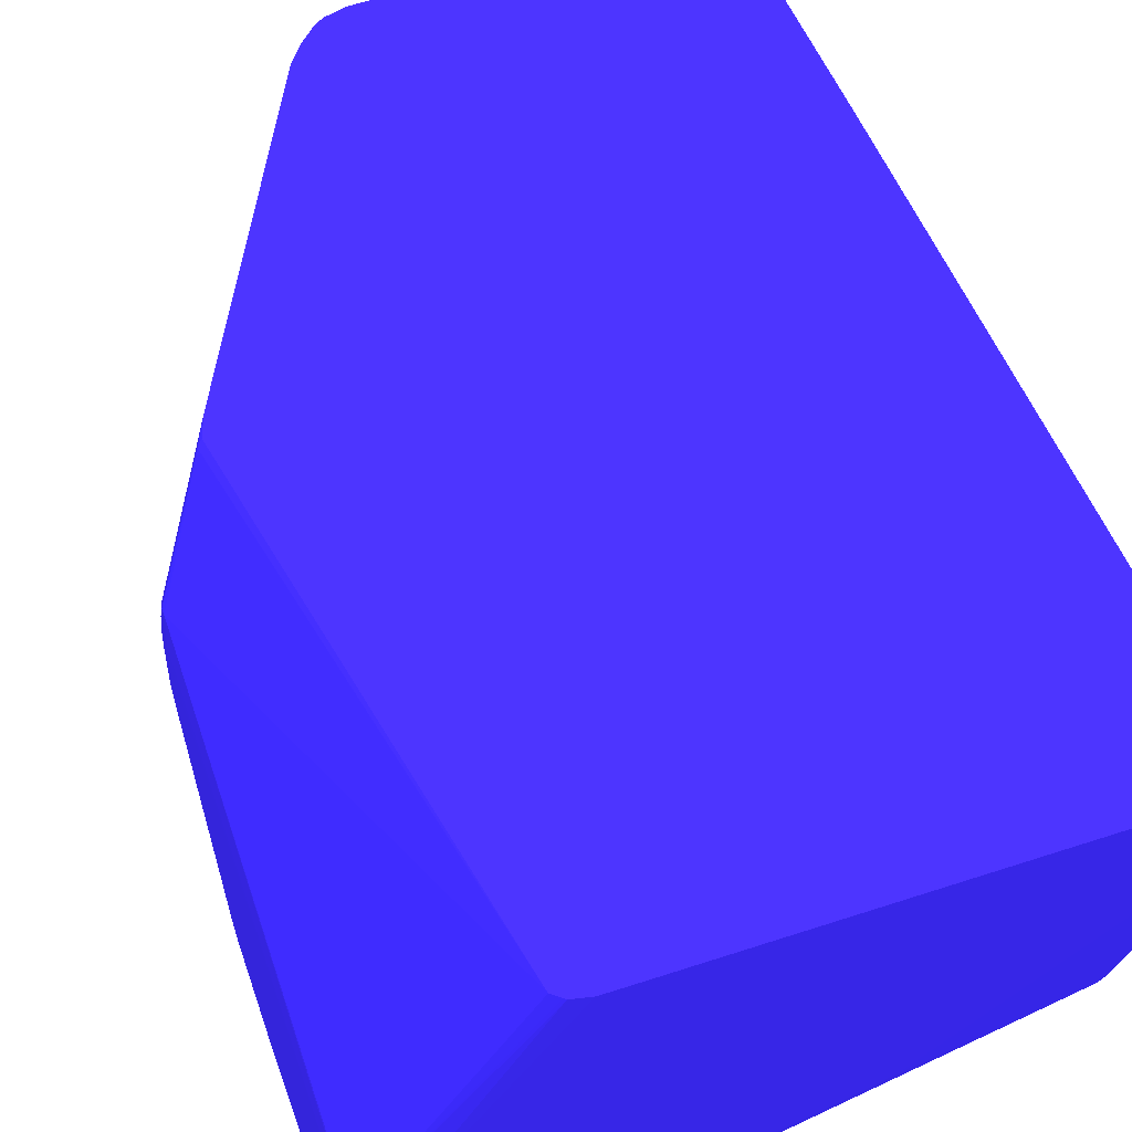
<metadata>
{"format":"obj","ext":"obj","renderer":"f3d","projection":"perspective","resolution":1024,"background":"white","views":[{"elev":51.6,"azim":160.3,"up":"+Y"}]}
</metadata>
<code>
v 21.35 -17.3 27.36 0.1569 0.1098 0.6549
v 21.35 -18.49 27.36 0.1569 0.1098 0.6549
v 21.35 -16.71 26.77 0.1569 0.1098 0.6549
v 21.34 -16.71 27.36 0.1569 0.1098 0.6549
v 21.27 -17.89 27.99 0.1569 0.1098 0.6549
v 21.27 -18.46 27.96 0.1569 0.1098 0.6549
v 21.32 -19.09 27.36 0.1569 0.1098 0.6549
v 21.33 -20.28 26.17 0.1569 0.1098 0.6549
v 21.33 -23.85 23.19 0.1569 0.1098 0.6549
v 21.35 -23.85 22.59 0.1569 0.1098 0.6549
v 21.34 -16.11 26.77 0.1569 0.1098 0.6549
v 21.35 -19.68 12.47 0.1569 0.1098 0.6549
v 21.32 -16.11 27.36 0.1569 0.1098 0.6549
v 21.27 -16.71 27.81 0.1569 0.1098 0.6549
v 21.28 -17.3 27.88 0.1569 0.1098 0.6549
v 21.22 -18.09 28.27 0.1569 0.1098 0.6549
v 21.22 -18.24 28.27 0.1569 0.1098 0.6549
v 21.25 -19.09 27.75 0.1569 0.1098 0.6549
v 21.25 -21.94 25.94 0.1569 0.1098 0.6549
v 21.26 -24.22 23.19 0.1569 0.1098 0.6549
v 21.28 -24.28 22.59 0.1569 0.1098 0.6549
v 21.31 -24.45 20.81 0.1569 0.1098 0.6549
v 21.33 -24.45 20.21 0.1569 0.1098 0.6549
v 21.23 -22.99 25.3 0.1569 0.1098 0.6549
v 21.25 -23.64 24.28 0.1569 0.1098 0.6549
v 21.28 -23.85 23.76 0.1569 0.1098 0.6549
v 21.34 -24.45 19.61 0.1569 0.1098 0.6549
v 21.34 -24.45 19.02 0.1569 0.1098 0.6549
v 21.35 -23.85 12.47 0.1569 0.1098 0.6549
v 21.25 -15.11 26.97 0.1569 0.1098 0.6549
v 21.25 -15.11 27.2 0.1569 0.1098 0.6549
v 21.28 -19.68 11.98 0.1569 0.1098 0.6549
v 21.25 -19.24 12.04 0.1569 0.1098 0.6549
v 21.28 -19.2 12.47 0.1569 0.1098 0.6549
v 21.27 -15.54 27.38 0.1569 0.1098 0.6549
v 21.25 -16.11 27.73 0.1569 0.1098 0.6549
v 21.17 -17.3 28.17 0.1569 0.1098 0.6549
v 13.4 -12.07 41.83 0.1569 0.1098 0.6549
v 21.22 -19.41 27.68 0.1569 0.1098 0.6549
v 13.38 -12.07 41.85 0.1569 0.1098 0.6549
v 13 -12.07 42.4 0.1569 0.1098 0.6549
v 21.23 -24.18 23.54 0.1569 0.1098 0.6549
v 21.23 -24.77 21.24 0.1569 0.1098 0.6549
v 21.24 -24.79 20.81 0.1569 0.1098 0.6549
v 21.26 -24.81 20.21 0.1569 0.1098 0.6549
v 21.27 -24.83 19.61 0.1569 0.1098 0.6549
v 21.19 -22.34 25.78 0.1569 0.1098 0.6549
v 12.84 -12.2 42.53 0.1569 0.1098 0.6549
v 12.25 -12.22 43.13 0.1569 0.1098 0.6549
v 11.86 -12.34 43.29 0.1569 0.1098 0.6549
v 20.91 -23.07 25.42 0.1569 0.1098 0.6549
v 21.2 -23.53 24.67 0.1569 0.1098 0.6549
v 21.28 -24.84 19.02 0.1569 0.1098 0.6549
v 21.28 -24.84 18.43 0.1569 0.1098 0.6549
v 21.28 -24.84 17.23 0.1569 0.1098 0.6549
v 21.34 -24.45 16.64 0.1569 0.1098 0.6549
v 21.34 -24.45 16.04 0.1569 0.1098 0.6549
v 21.33 -24.45 15.45 0.1569 0.1098 0.6549
v 21.32 -24.45 14.85 0.1569 0.1098 0.6549
v 21.28 -24.3 12.47 0.1569 0.1098 0.6549
v 21.25 -24.24 12.04 0.1569 0.1098 0.6549
v 21.28 -23.85 11.98 0.1569 0.1098 0.6549
v 19.43 -12.22 29.43 0.1569 0.1098 0.6549
v 16.47 -12.07 12.02 0.1569 0.1098 0.6549
v 21.18 -15.36 27.59 0.1569 0.1098 0.6549
v 19.43 -12.22 29.47 0.1569 0.1098 0.6549
v 20.91 -19.68 11.7 0.1569 0.1098 0.6549
v 16.14 -12.07 11.74 0.1569 0.1098 0.6549
v 16.22 -12.07 11.8 0.1569 0.1098 0.6549
v 21.22 -15.76 27.67 0.1569 0.1098 0.6549
v 19.02 -12.07 30.34 0.1569 0.1098 0.6549
v 12.87 -12.07 42.57 0.1569 0.1098 0.6549
v 20.91 -24.21 23.6 0.1569 0.1098 0.6549
v 20.91 -24.32 23.19 0.1569 0.1098 0.6549
v 20.8 -23.59 24.74 0.1569 0.1098 0.6549
v 20.91 -24.71 21.55 0.1569 0.1098 0.6549
v 20.91 -24.77 21.25 0.1569 0.1098 0.6549
v 20.91 -24.81 20.81 0.1569 0.1098 0.6549
v 20.91 -24.87 20.21 0.1569 0.1098 0.6549
v 20.91 -24.92 19.61 0.1569 0.1098 0.6549
v 20.91 -24.95 19.02 0.1569 0.1098 0.6549
v 12.69 -12.07 42.77 0.1569 0.1098 0.6549
v 12.3 -12.07 43.18 0.1569 0.1098 0.6549
v 12.11 -12.07 43.3 0.1569 0.1098 0.6549
v 11.98 -12.07 43.38 0.1569 0.1098 0.6549
v 11.36 -12.07 43.57 0.1569 0.1098 0.6549
v 11.32 -12.54 43.34 0.1569 0.1098 0.6549
v 11.09 -12.84 43.15 0.1569 0.1098 0.6549
v 20.52 -22.92 25.84 0.1569 0.1098 0.6549
v 20.13 -22.99 25.93 0.1569 0.1098 0.6549
v 20.91 -24.95 18.43 0.1569 0.1098 0.6549
v 20.91 -24.96 17.23 0.1569 0.1098 0.6549
v 21.28 -24.84 16.64 0.1569 0.1098 0.6549
v 21.27 -24.83 16.04 0.1569 0.1098 0.6549
v 21.26 -24.81 15.45 0.1569 0.1098 0.6549
v 21.26 -24.8 14.85 0.1569 0.1098 0.6549
v 21.21 -24.76 13.89 0.1569 0.1098 0.6549
v 21.23 -24.78 14.25 0.1569 0.1098 0.6549
v 20.91 -24.3 11.94 0.1569 0.1098 0.6549
v 20.91 -23.85 11.71 0.1569 0.1098 0.6549
v 20.91 -24.49 12.47 0.1569 0.1098 0.6549
v 20.91 -23.26 11.7 0.1569 0.1098 0.6549
v 20.91 -20.28 11.7 0.1569 0.1098 0.6549
v 19.27 -12.07 29.56 0.1569 0.1098 0.6549
v 19.27 -12.07 29.58 0.1569 0.1098 0.6549
v 20.31 -20.28 11.6 0.1569 0.1098 0.6549
v 20.31 -19.68 11.61 0.1569 0.1098 0.6549
v 15.55 -12.07 11.61 0.1569 0.1098 0.6549
v 20.43 -24.2 23.59 0.1569 0.1098 0.6549
v 19.72 -23.01 25.97 0.1569 0.1098 0.6549
v 19.12 -23.01 25.98 0.1569 0.1098 0.6549
v 20.59 -24.76 21.16 0.1569 0.1098 0.6549
v 20.31 -24.41 22.59 0.1569 0.1098 0.6549
v 20.52 -24.77 20.81 0.1569 0.1098 0.6549
v 20.4 -24.8 20.21 0.1569 0.1098 0.6549
v 20.31 -24.88 19.02 0.1569 0.1098 0.6549
v 20.31 -24.91 17.23 0.1569 0.1098 0.6549
v 11.24 -12.07 43.59 0.1569 0.1098 0.6549
v 10.78 -12.53 43.44 0.1569 0.1098 0.6549
v 10.78 -12.85 43.17 0.1569 0.1098 0.6549
v 18.53 -22.42 27.15 0.1569 0.1098 0.6549
v 18.92 -22.39 27.1 0.1569 0.1098 0.6549
v 20.31 -24.9 16.64 0.1569 0.1098 0.6549
v 20.91 -24.95 16.64 0.1569 0.1098 0.6549
v 20.91 -24.76 13.88 0.1569 0.1098 0.6549
v 20.31 -24.5 12.47 0.1569 0.1098 0.6549
v 20.91 -24.85 14.85 0.1569 0.1098 0.6549
v 20.91 -24.8 14.25 0.1569 0.1098 0.6549
v 20.91 -24.92 16.04 0.1569 0.1098 0.6549
v 20.31 -24.31 11.9 0.1569 0.1098 0.6549
v 20.31 -23.85 11.64 0.1569 0.1098 0.6549
v 19.12 -20.88 11.61 0.1569 0.1098 0.6549
v 19.72 -20.28 11.6 0.1569 0.1098 0.6549
v 14.95 -12.07 11.6 0.1569 0.1098 0.6549
v 20.26 -24.26 23.24 0.1569 0.1098 0.6549
v 18.07 -22.41 27.14 0.1569 0.1098 0.6549
v 18.67 -23 25.95 0.1569 0.1098 0.6549
v 19.31 -23.58 24.74 0.1569 0.1098 0.6549
v 19.11 -23.65 24.4 0.1569 0.1098 0.6549
v 19.12 -24.39 20.81 0.1569 0.1098 0.6549
v 19.96 -24.76 19.46 0.1569 0.1098 0.6549
v 20.31 -24.53 22 0.1569 0.1098 0.6549
v 19.72 -24.38 22 0.1569 0.1098 0.6549
v 19.12 -24.22 21.98 0.1569 0.1098 0.6549
v 19.12 -24.32 21.4 0.1569 0.1098 0.6549
v 19.85 -24.19 23.07 0.1569 0.1098 0.6549
v 19.68 -24.25 22.63 0.1569 0.1098 0.6549
v 20.27 -24.83 19.64 0.1569 0.1098 0.6549
v 19.82 -24.79 17.23 0.1569 0.1098 0.6549
v 19.91 -24.78 19.02 0.1569 0.1098 0.6549
v 17.93 -24.3 17.23 0.1569 0.1098 0.6549
v 17.93 -24.32 16.64 0.1569 0.1098 0.6549
v 19.84 -24.79 16.64 0.1569 0.1098 0.6549
v 10.65 -12.07 43.63 0.1569 0.1098 0.6549
v 9.591 -12.53 43.5 0.1569 0.1098 0.6549
v 9.591 -12.89 43.24 0.1569 0.1098 0.6549
v 10.19 -12.87 43.21 0.1569 0.1098 0.6549
v 8.995 -12.89 43.26 0.1569 0.1098 0.6549
v 6.016 -12.89 43.29 0.1569 0.1098 0.6549
v 18.53 -24.43 14.85 0.1569 0.1098 0.6549
v 18.53 -24.4 14.25 0.1569 0.1098 0.6549
v 20.35 -24.8 14.85 0.1569 0.1098 0.6549
v 20.59 -24.75 13.92 0.1569 0.1098 0.6549
v 19.72 -24.42 12.47 0.1569 0.1098 0.6549
v 18.22 -24.15 12.16 0.1569 0.1098 0.6549
v 18.53 -24.18 12.1 0.1569 0.1098 0.6549
v 19.12 -24.23 12 0.1569 0.1098 0.6549
v 19.72 -24.27 11.93 0.1569 0.1098 0.6549
v 20.48 -24.77 14.25 0.1569 0.1098 0.6549
v 19.72 -23.85 11.67 0.1569 0.1098 0.6549
v 16.74 -23.26 11.68 0.1569 0.1098 0.6549
v 17.33 -23.26 11.65 0.1569 0.1098 0.6549
v 13.76 -22.07 11.64 0.1569 0.1098 0.6549
v 9.591 -20.88 11.63 0.1569 0.1098 0.6549
v 7.804 -20.28 11.63 0.1569 0.1098 0.6549
v 17.33 -20.28 11.61 0.1569 0.1098 0.6549
v 0.6545 -14.32 11.6 0.1569 0.1098 0.6549
v 17.33 -19.68 11.6 0.1569 0.1098 0.6549
v 0.6545 -12.07 11.6 0.1569 0.1098 0.6549
v 19.12 -23.82 23.79 0.1569 0.1098 0.6549
v 5.42 -12.89 43.28 0.1569 0.1098 0.6549
v 4.825 -12.87 43.24 0.1569 0.1098 0.6549
v 4.414 -12.85 43.19 0.1569 0.1098 0.6549
v 1.25 -12.3 43.29 0.1569 0.1098 0.6549
v 0.8587 -12.26 43.2 0.1569 0.1098 0.6549
v 17.89 -22.5 26.81 0.1569 0.1098 0.6549
v 18.49 -23.08 25.61 0.1569 0.1098 0.6549
v 18.71 -23.6 24.21 0.1569 0.1098 0.6549
v 18.71 -24.19 21.4 0.1569 0.1098 0.6549
v 18.6 -24.23 20.81 0.1569 0.1098 0.6549
v 18.53 -24.34 19.61 0.1569 0.1098 0.6549
v 18.53 -24.39 19.02 0.1569 0.1098 0.6549
v 19.31 -24.18 22.45 0.1569 0.1098 0.6549
v 18.79 -24.16 21.77 0.1569 0.1098 0.6549
v 18.52 -23.65 23.77 0.1569 0.1098 0.6549
v 17.54 -24.18 17.23 0.1569 0.1098 0.6549
v 2.441 -19.57 12.47 0.1569 0.1098 0.6549
v 17.51 -24.19 16.64 0.1569 0.1098 0.6549
v 17.96 -24.25 18.43 0.1569 0.1098 0.6549
v 17.93 -24.31 16.04 0.1569 0.1098 0.6549
v 17.53 -24.18 14.85 0.1569 0.1098 0.6549
v 17.93 -24.29 14.85 0.1569 0.1098 0.6549
v 10.05 -12.07 43.63 0.1569 0.1098 0.6549
v 6.016 -12.53 43.56 0.1569 0.1098 0.6549
v 6.611 -12.53 43.56 0.1569 0.1098 0.6549
v 8.995 -12.53 43.52 0.1569 0.1098 0.6549
v 5.42 -12.53 43.55 0.1569 0.1098 0.6549
v 17.93 -24.26 14.25 0.1569 0.1098 0.6549
v 18.06 -24.19 13.06 0.1569 0.1098 0.6549
v 18.17 -24.17 12.47 0.1569 0.1098 0.6549
v 16.74 -23.81 12.47 0.1569 0.1098 0.6549
v 16.29 -23.61 12.05 0.1569 0.1098 0.6549
v 16.74 -23.67 11.94 0.1569 0.1098 0.6549
v 17.33 -23.74 11.9 0.1569 0.1098 0.6549
v 19.12 -23.85 11.73 0.1569 0.1098 0.6549
v 2.441 -19.53 11.93 0.1569 0.1098 0.6549
v 0.6545 -14.92 11.63 0.1569 0.1098 0.6549
v 0.05904 -14.92 11.72 0.1569 0.1098 0.6549
v 0.05904 -14.32 11.7 0.1569 0.1098 0.6549
v 0.193 -12.07 11.68 0.1569 0.1098 0.6549
v 4.825 -12.53 43.51 0.1569 0.1098 0.6549
v 2.441 -12.39 43.41 0.1569 0.1098 0.6549
v 1.845 -12.35 43.38 0.1569 0.1098 0.6549
v 0.7247 -12.07 43.32 0.1569 0.1098 0.6549
v 0.5822 -12.07 43.22 0.1569 0.1098 0.6549
v 0.461 -12.22 42.98 0.1569 0.1098 0.6549
v 0.3142 -18.2 16.39 0.1569 0.1098 0.6549
v 2.09 -19.45 12.47 0.1569 0.1098 0.6549
v 18.1 -24.2 19.61 0.1569 0.1098 0.6549
v 18.01 -24.23 19.02 0.1569 0.1098 0.6549
v 18.53 -23.78 23.19 0.1569 0.1098 0.6549
v 18.18 -23.58 23.56 0.1569 0.1098 0.6549
v 18.09 -23.61 23.19 0.1569 0.1098 0.6549
v 0.05904 -17.94 17.23 0.1569 0.1098 0.6549
v 2.088 -19.46 12.03 0.1569 0.1098 0.6549
v 17.58 -24.17 14.25 0.1569 0.1098 0.6549
v 6.477 -12.07 43.65 0.1569 0.1098 0.6549
v 6.016 -12.07 43.64 0.1569 0.1098 0.6549
v 5.88 -12.07 43.64 0.1569 0.1098 0.6549
v 5.42 -12.07 43.63 0.1569 0.1098 0.6549
v 2.058 -19.09 11.95 0.1569 0.1098 0.6549
v -0.2727 -15.27 12.06 0.1569 0.1098 0.6549
v -0.3004 -14.92 11.99 0.1569 0.1098 0.6549
v -0.3089 -14.32 11.98 0.1569 0.1098 0.6549
v -0.2259 -12.07 11.91 0.1569 0.1098 0.6549
v 0.05904 -12.07 11.7 0.1569 0.1098 0.6549
v 1.25 -12.07 43.38 0.1569 0.1098 0.6549
v 0.1037 -12.07 42.85 0.1569 0.1098 0.6549
v 0.108 -12.1 42.81 0.1569 0.1098 0.6549
v -0.2472 -17.61 18.15 0.1569 0.1098 0.6549
v 0.09307 -18.06 16.61 0.1569 0.1098 0.6549
v -0.2791 -17.65 17.83 0.1569 0.1098 0.6549
v -0.2919 -17.75 16.64 0.1569 0.1098 0.6549
v -0.2642 -17.69 16.31 0.1569 0.1098 0.6549
v -0.345 -17.3 16.64 0.1569 0.1098 0.6549
v -0.3769 -17.3 17.23 0.1569 0.1098 0.6549
v -0.3557 -14.32 12.47 0.1569 0.1098 0.6549
v -0.3791 -13.73 12.47 0.1569 0.1098 0.6549
v -0.3089 -12.07 11.98 0.1569 0.1098 0.6549
v 0.08031 -12.07 42.81 0.1569 0.1098 0.6549
v -0.2429 -12.24 41.39 0.1569 0.1098 0.6549
v -0.3089 -17.73 17.23 0.1569 0.1098 0.6549
v -0.3791 -16.71 18.43 0.1569 0.1098 0.6549
v -0.3791 -16.71 17.23 0.1569 0.1098 0.6549
v -0.311 -12.07 40.83 0.1569 0.1098 0.6549
v -0.3323 -12.07 40.24 0.1569 0.1098 0.6549
v -0.3429 -12.07 39.87 0.1569 0.1098 0.6549
v -0.3472 -12.07 39.66 0.1569 0.1098 0.6549
v -0.3514 -12.07 39.28 0.1569 0.1098 0.6549
v -0.3535 -12.07 39.07 0.1569 0.1098 0.6549
v -0.3791 -12.53 34.51 0.1569 0.1098 0.6549
v -0.3791 -12.07 12.47 0.1569 0.1098 0.6549
v -0.08557 -12.07 42.25 0.1569 0.1098 0.6549
v -0.1643 -12.18 41.78 0.1569 0.1098 0.6549
v -0.2748 -12.07 41.52 0.1569 0.1098 0.6549
v -0.2834 -12.07 41.4 0.1569 0.1098 0.6549
v -0.3769 -12.07 35.56 0.1569 0.1098 0.6549
v -0.3791 -12.07 34.97 0.1569 0.1098 0.6549
f 1 2 10
f 1 10 29
f 1 29 12
f 1 12 3
f 1 3 4
f 1 4 5
f 1 5 2
f 2 5 6
f 2 6 7
f 2 7 8
f 2 8 9
f 2 9 10
f 3 11 4
f 3 12 11
f 4 11 13
f 4 13 14
f 4 14 15
f 4 15 5
f 5 16 17
f 5 17 6
f 5 15 14
f 5 14 16
f 6 17 18
f 6 18 7
f 7 18 19
f 7 19 9
f 7 9 8
f 9 20 21
f 9 21 22
f 9 22 23
f 9 23 10
f 9 19 24
f 9 24 25
f 9 25 26
f 9 26 20
f 10 23 27
f 10 27 28
f 10 28 56
f 10 56 29
f 11 30 31
f 11 31 13
f 11 12 30
f 12 29 62
f 12 62 32
f 12 32 33
f 12 33 34
f 12 34 30
f 13 35 36
f 13 36 14
f 13 31 35
f 14 36 37
f 14 37 16
f 16 37 38
f 16 38 17
f 17 39 18
f 17 38 40
f 17 40 41
f 17 41 39
f 18 39 19
f 19 39 24
f 20 26 42
f 20 42 43
f 20 43 44
f 20 44 21
f 21 44 22
f 22 44 45
f 22 45 23
f 23 45 46
f 23 46 27
f 24 39 47
f 24 47 48
f 24 48 49
f 24 49 50
f 24 50 51
f 24 51 52
f 24 52 25
f 25 52 42
f 25 42 26
f 27 46 53
f 27 53 28
f 28 53 54
f 28 54 55
f 28 55 56
f 29 56 57
f 29 57 58
f 29 58 59
f 29 59 60
f 29 60 61
f 29 61 62
f 30 63 66
f 30 66 31
f 30 34 33
f 30 33 64
f 30 64 63
f 31 65 35
f 31 66 65
f 32 62 103
f 32 103 67
f 32 67 33
f 33 67 68
f 33 68 69
f 33 69 64
f 35 65 70
f 35 70 36
f 36 70 38
f 36 38 37
f 38 71 105
f 38 105 104
f 38 104 64
f 38 64 69
f 38 69 68
f 38 68 108
f 38 108 134
f 38 134 179
f 38 179 220
f 38 220 246
f 38 246 245
f 38 245 259
f 38 259 272
f 38 272 278
f 38 278 277
f 38 277 270
f 38 270 269
f 38 269 268
f 38 268 267
f 38 267 266
f 38 266 265
f 38 265 276
f 38 276 275
f 38 275 273
f 38 273 260
f 38 260 248
f 38 248 225
f 38 225 224
f 38 224 247
f 38 247 240
f 38 240 239
f 38 239 238
f 38 238 237
f 38 237 203
f 38 203 154
f 38 154 118
f 38 118 86
f 38 86 85
f 38 85 84
f 38 84 83
f 38 83 82
f 38 82 72
f 38 72 41
f 38 41 40
f 38 70 65
f 38 65 71
f 39 41 72
f 39 72 48
f 39 48 47
f 42 73 74
f 42 74 43
f 42 52 75
f 42 75 73
f 43 76 77
f 43 77 78
f 43 78 79
f 43 79 80
f 43 80 44
f 43 74 76
f 44 80 81
f 44 81 45
f 45 81 46
f 46 81 53
f 48 72 82
f 48 82 83
f 48 83 49
f 49 83 84
f 49 84 85
f 49 85 50
f 50 85 86
f 50 86 87
f 50 87 88
f 50 88 89
f 50 89 51
f 51 89 52
f 52 89 90
f 52 90 75
f 53 81 91
f 53 91 92
f 53 92 54
f 54 92 55
f 55 92 93
f 55 93 56
f 56 93 57
f 57 93 94
f 57 94 58
f 58 94 59
f 59 94 95
f 59 95 96
f 59 96 60
f 60 97 61
f 60 96 98
f 60 98 97
f 61 99 100
f 61 100 62
f 61 97 101
f 61 101 99
f 62 100 102
f 62 102 103
f 63 104 105
f 63 105 66
f 63 64 104
f 65 66 71
f 66 105 71
f 67 103 106
f 67 106 107
f 67 107 108
f 67 108 68
f 73 109 74
f 73 75 110
f 73 110 111
f 73 111 109
f 74 109 76
f 75 90 110
f 76 112 77
f 76 109 113
f 76 113 112
f 77 112 78
f 78 112 79
f 79 112 80
f 80 112 114
f 80 114 115
f 80 115 116
f 80 116 81
f 81 116 117
f 81 117 91
f 86 118 87
f 87 118 119
f 87 119 88
f 88 119 120
f 88 120 121
f 88 121 122
f 88 122 90
f 88 90 89
f 90 122 121
f 90 121 110
f 91 117 92
f 92 117 123
f 92 123 124
f 92 124 93
f 93 124 94
f 94 124 95
f 95 124 96
f 96 124 98
f 97 125 126
f 97 126 101
f 97 98 127
f 97 127 128
f 97 128 125
f 98 124 129
f 98 129 127
f 99 130 131
f 99 131 100
f 99 101 130
f 100 131 102
f 101 126 130
f 102 131 106
f 102 106 103
f 106 108 107
f 106 131 132
f 106 132 133
f 106 133 178
f 106 178 177
f 106 177 179
f 106 179 134
f 106 134 108
f 109 135 113
f 109 111 136
f 109 136 137
f 109 137 138
f 109 138 139
f 109 139 135
f 110 121 111
f 111 121 136
f 112 140 141
f 112 141 114
f 112 113 142
f 112 142 143
f 112 143 144
f 112 144 145
f 112 145 140
f 113 135 146
f 113 146 147
f 113 147 142
f 114 141 148
f 114 148 115
f 115 148 116
f 116 149 117
f 116 148 141
f 116 141 150
f 116 150 151
f 116 151 152
f 116 152 149
f 117 149 153
f 117 153 123
f 118 154 119
f 119 154 155
f 119 155 156
f 119 156 157
f 119 157 120
f 120 157 121
f 121 157 156
f 121 156 158
f 121 158 159
f 121 159 136
f 123 153 160
f 123 160 161
f 123 161 162
f 123 162 127
f 123 127 129
f 123 129 124
f 125 128 163
f 125 163 126
f 126 164 165
f 126 165 166
f 126 166 167
f 126 167 168
f 126 168 130
f 126 163 164
f 127 162 169
f 127 169 128
f 128 169 163
f 130 168 170
f 130 170 131
f 131 170 171
f 131 171 172
f 131 172 173
f 131 173 174
f 131 174 175
f 131 175 132
f 132 175 176
f 132 176 177
f 132 177 178
f 132 178 133
f 135 139 180
f 135 180 146
f 136 159 181
f 136 181 182
f 136 182 183
f 136 183 184
f 136 184 185
f 136 185 186
f 136 186 187
f 136 187 137
f 137 187 138
f 138 187 139
f 139 187 188
f 139 188 180
f 140 145 189
f 140 189 190
f 140 190 191
f 140 191 141
f 141 191 192
f 141 192 150
f 142 147 143
f 143 147 193
f 143 193 144
f 144 194 145
f 144 193 194
f 145 194 189
f 146 180 195
f 146 195 147
f 147 195 193
f 149 152 153
f 150 192 151
f 151 196 197
f 151 197 198
f 151 198 152
f 151 192 199
f 151 199 196
f 152 200 153
f 152 198 197
f 152 197 201
f 152 201 200
f 153 200 202
f 153 202 160
f 154 203 204
f 154 204 205
f 154 205 206
f 154 206 155
f 155 206 158
f 155 158 156
f 158 206 205
f 158 205 159
f 159 205 204
f 159 204 207
f 159 207 181
f 160 202 208
f 160 208 161
f 161 208 209
f 161 209 210
f 161 210 165
f 161 165 169
f 161 169 162
f 163 165 164
f 163 169 165
f 165 210 211
f 165 211 212
f 165 212 213
f 165 213 166
f 166 213 167
f 167 213 214
f 167 214 168
f 168 214 215
f 168 215 170
f 170 215 171
f 171 174 172
f 171 215 214
f 171 214 213
f 171 213 216
f 171 216 174
f 172 174 173
f 174 216 175
f 175 217 177
f 175 177 176
f 175 216 217
f 177 217 218
f 177 218 219
f 177 219 220
f 177 220 179
f 180 188 195
f 181 207 221
f 181 221 222
f 181 222 182
f 182 222 223
f 182 223 183
f 183 223 184
f 184 223 224
f 184 224 185
f 185 224 225
f 185 225 226
f 185 226 187
f 185 187 186
f 187 226 188
f 188 226 195
f 189 194 227
f 189 227 228
f 189 228 190
f 190 229 191
f 190 228 229
f 191 229 197
f 191 197 230
f 191 230 192
f 192 230 199
f 193 231 194
f 193 195 231
f 194 231 232
f 194 232 233
f 194 233 234
f 194 234 227
f 195 226 232
f 195 232 231
f 196 199 197
f 197 228 235
f 197 235 201
f 197 199 230
f 197 229 228
f 200 201 202
f 201 236 202
f 201 235 236
f 202 236 208
f 203 237 204
f 204 237 238
f 204 238 207
f 207 238 239
f 207 239 240
f 207 240 222
f 207 222 221
f 208 236 211
f 208 211 209
f 209 211 210
f 211 235 212
f 211 236 235
f 212 235 216
f 212 216 213
f 216 235 241
f 216 241 218
f 216 218 217
f 218 241 235
f 218 235 242
f 218 242 243
f 218 243 219
f 219 243 244
f 219 244 245
f 219 245 246
f 219 246 220
f 222 247 223
f 222 240 247
f 223 247 224
f 225 248 226
f 226 248 249
f 226 249 250
f 226 250 234
f 226 234 232
f 227 234 251
f 227 251 228
f 228 251 235
f 232 234 233
f 234 250 252
f 234 252 251
f 235 251 253
f 235 253 254
f 235 254 242
f 242 254 253
f 242 253 255
f 242 255 243
f 243 255 256
f 243 256 257
f 243 257 258
f 243 258 244
f 244 258 272
f 244 272 259
f 244 259 245
f 248 260 249
f 249 260 261
f 249 261 250
f 250 261 252
f 251 252 262
f 251 262 253
f 252 261 262
f 253 262 256
f 253 256 255
f 256 263 264
f 256 264 258
f 256 258 257
f 256 262 265
f 256 265 266
f 256 266 267
f 256 267 268
f 256 268 269
f 256 269 270
f 256 270 271
f 256 271 263
f 258 264 263
f 258 263 271
f 258 271 278
f 258 278 272
f 260 273 274
f 260 274 261
f 261 274 273
f 261 273 275
f 261 275 276
f 261 276 262
f 262 276 265
f 270 277 271
f 271 277 278

</code>
